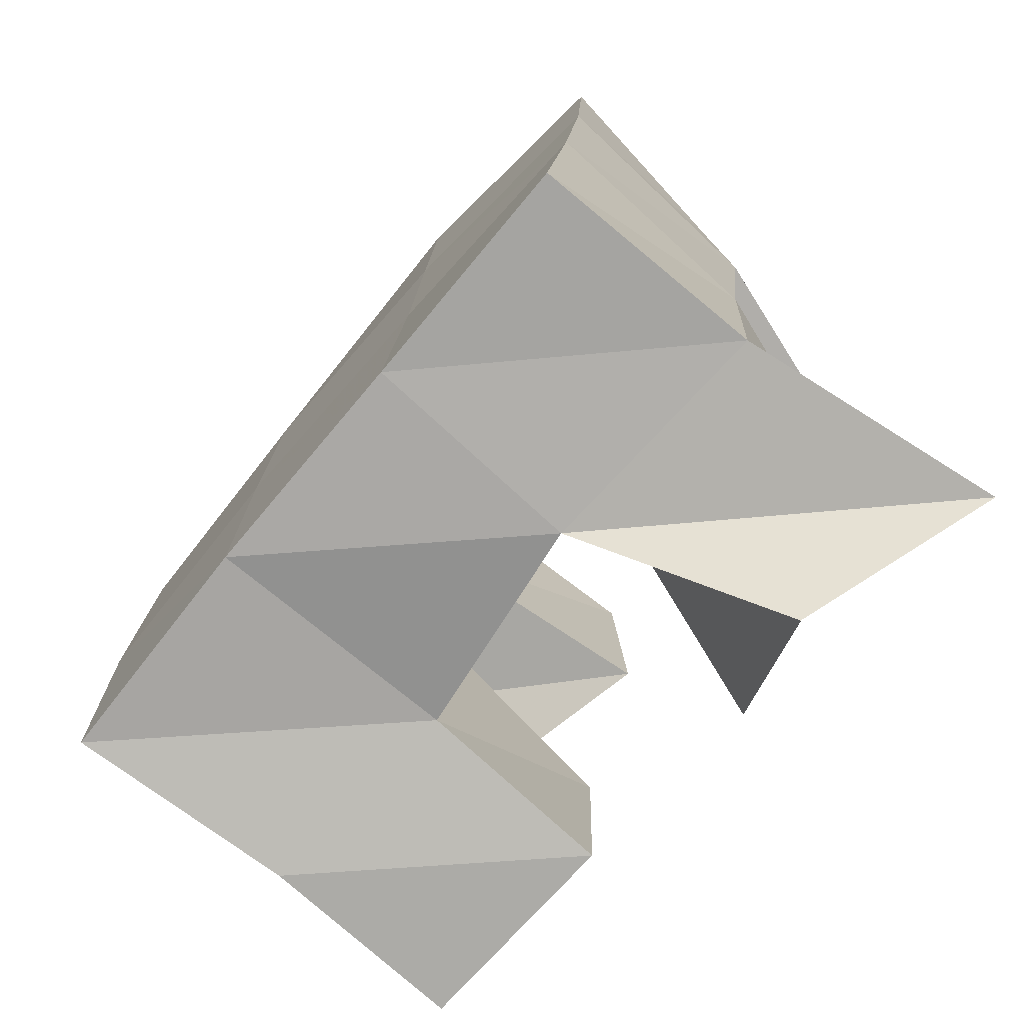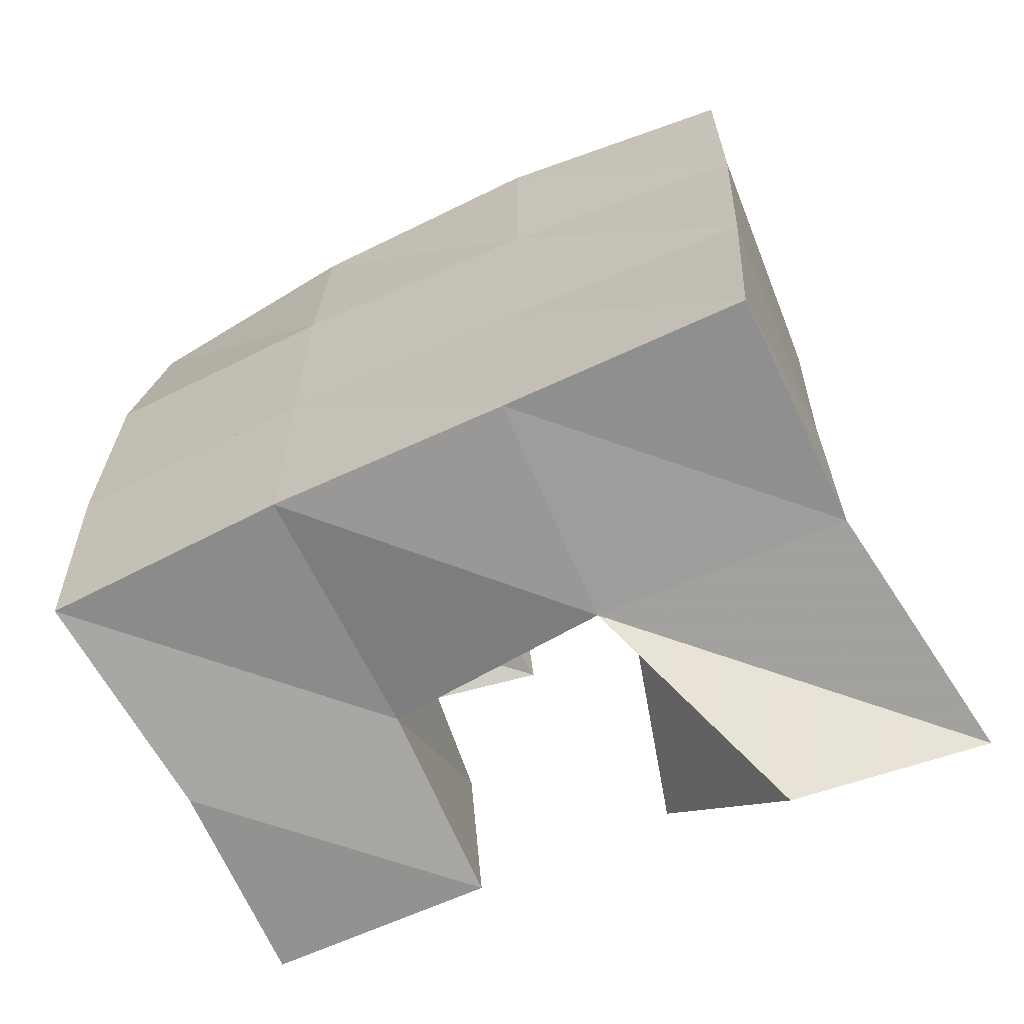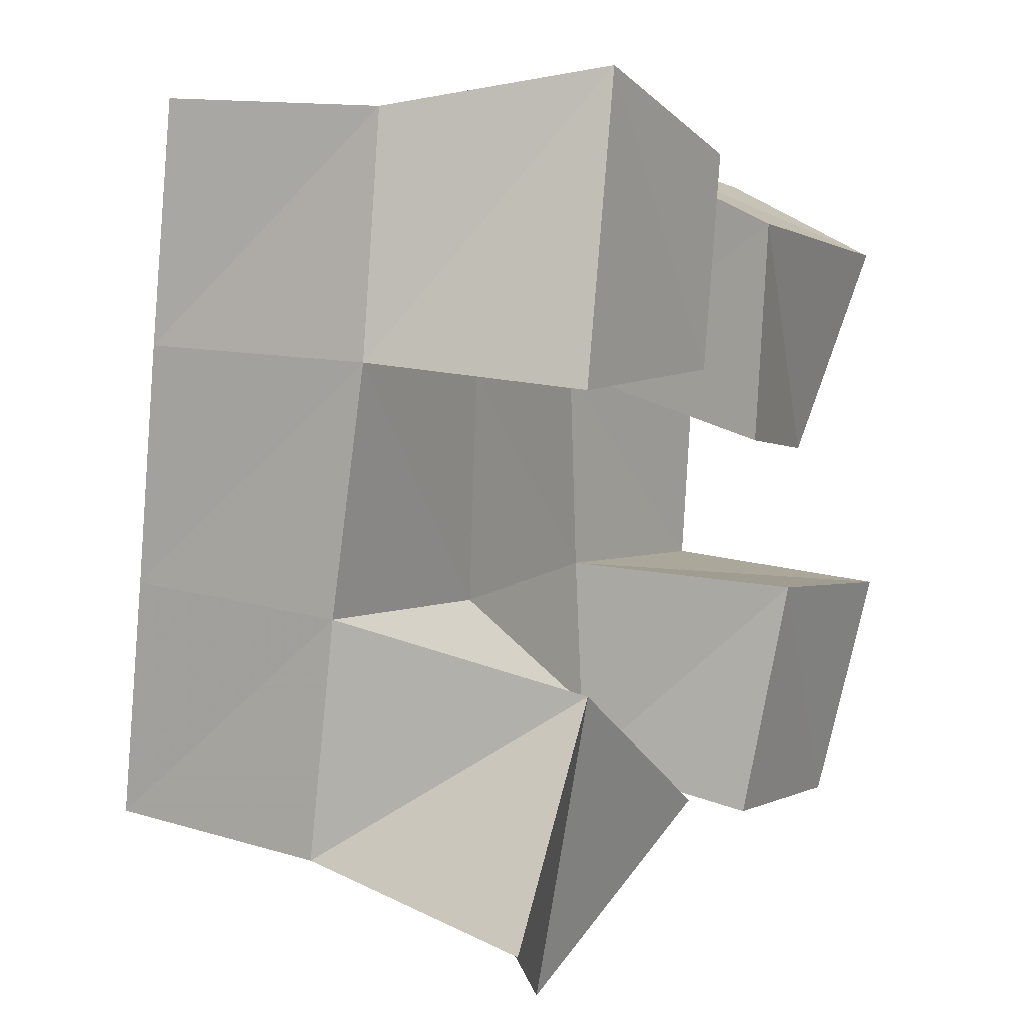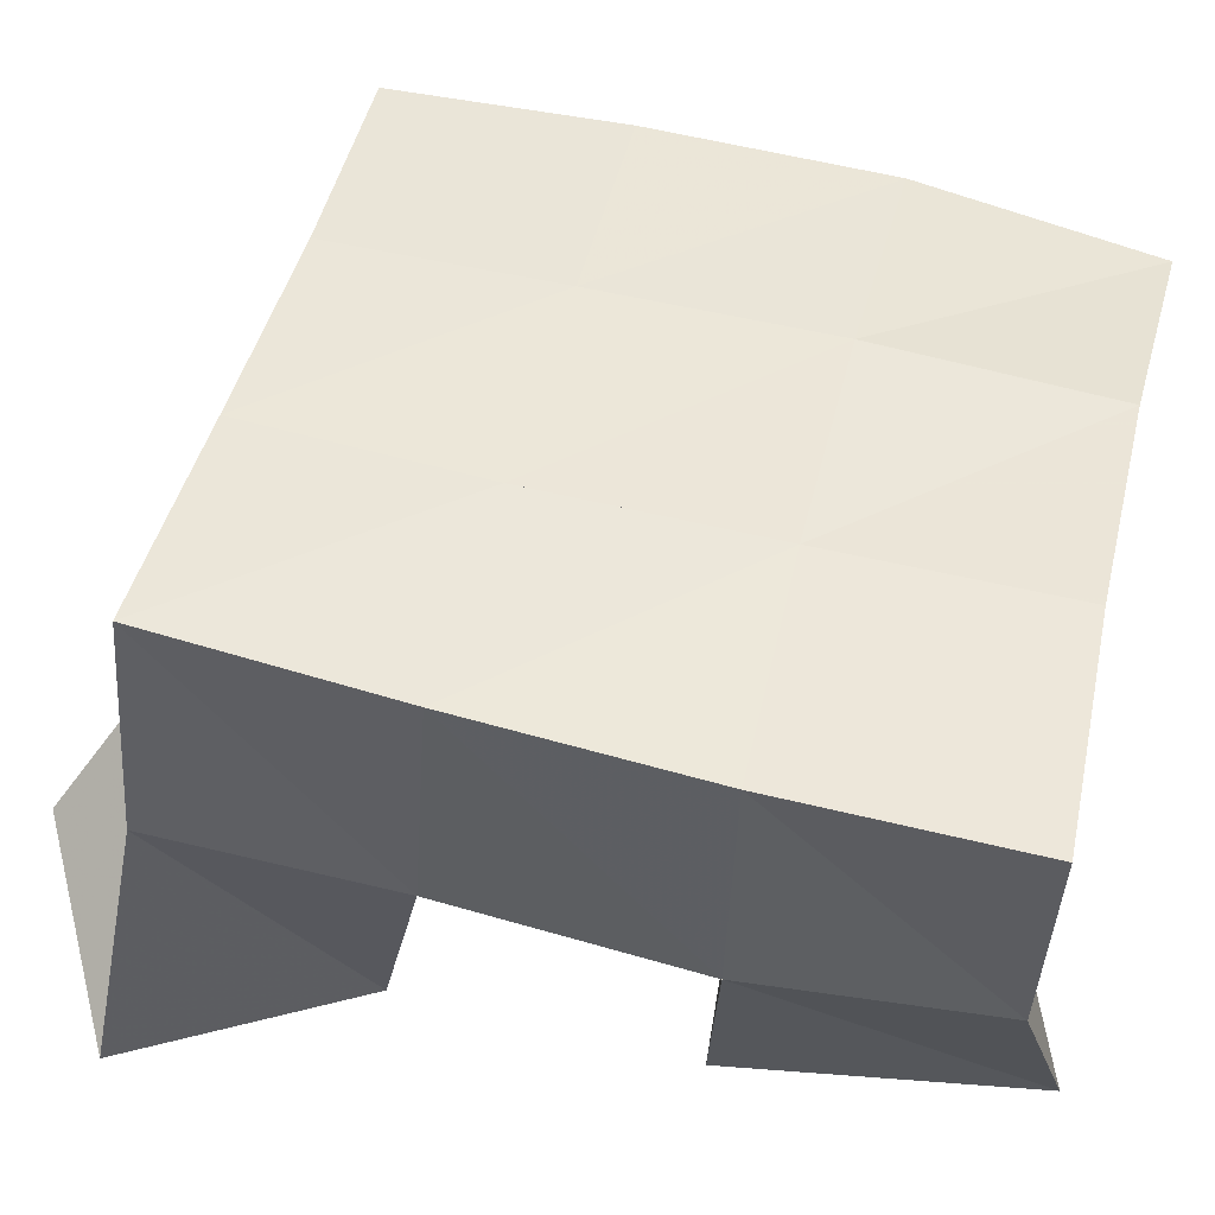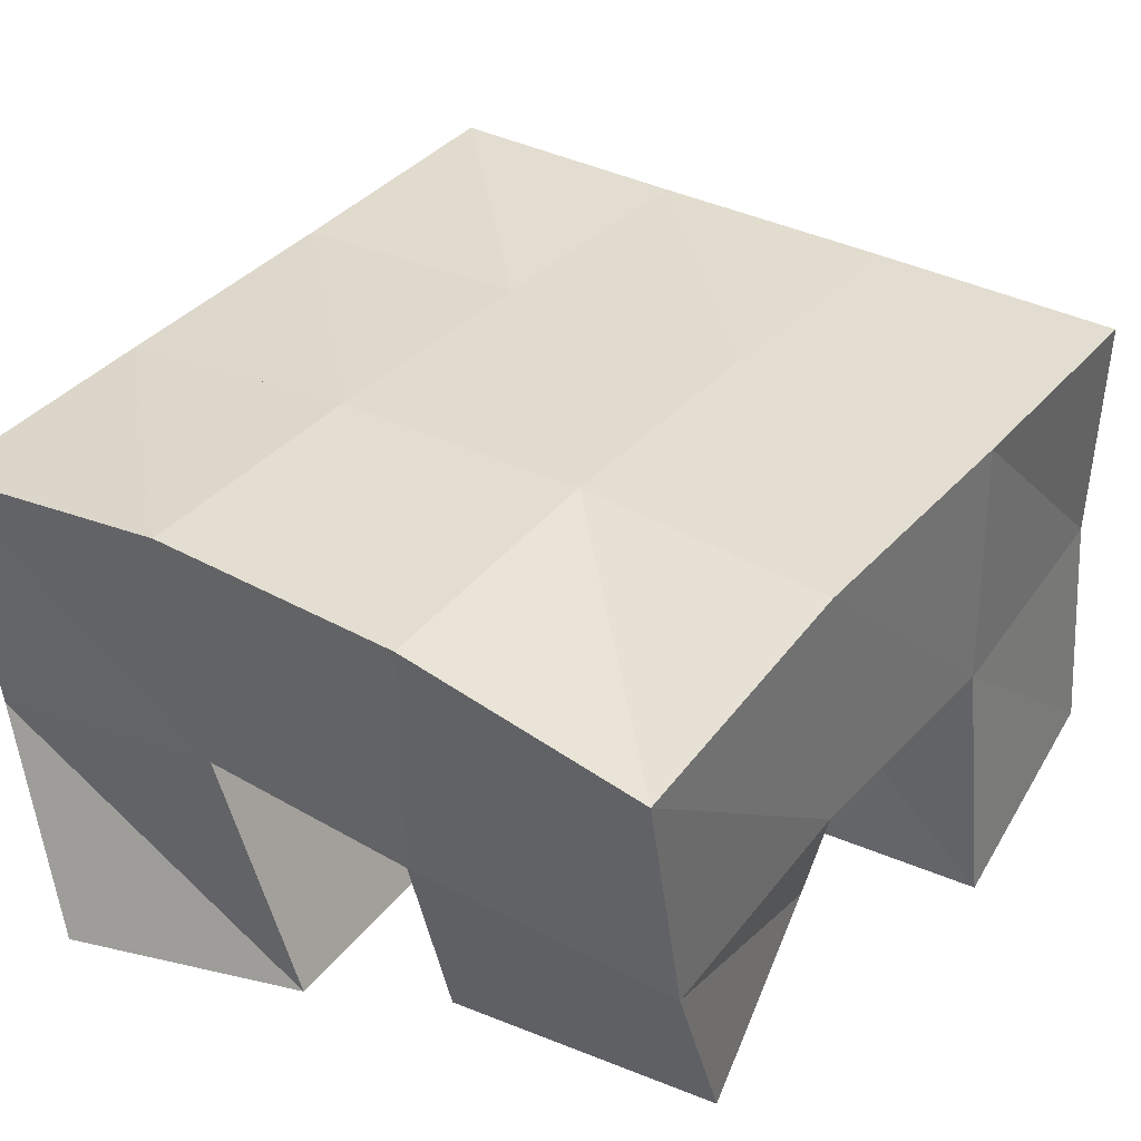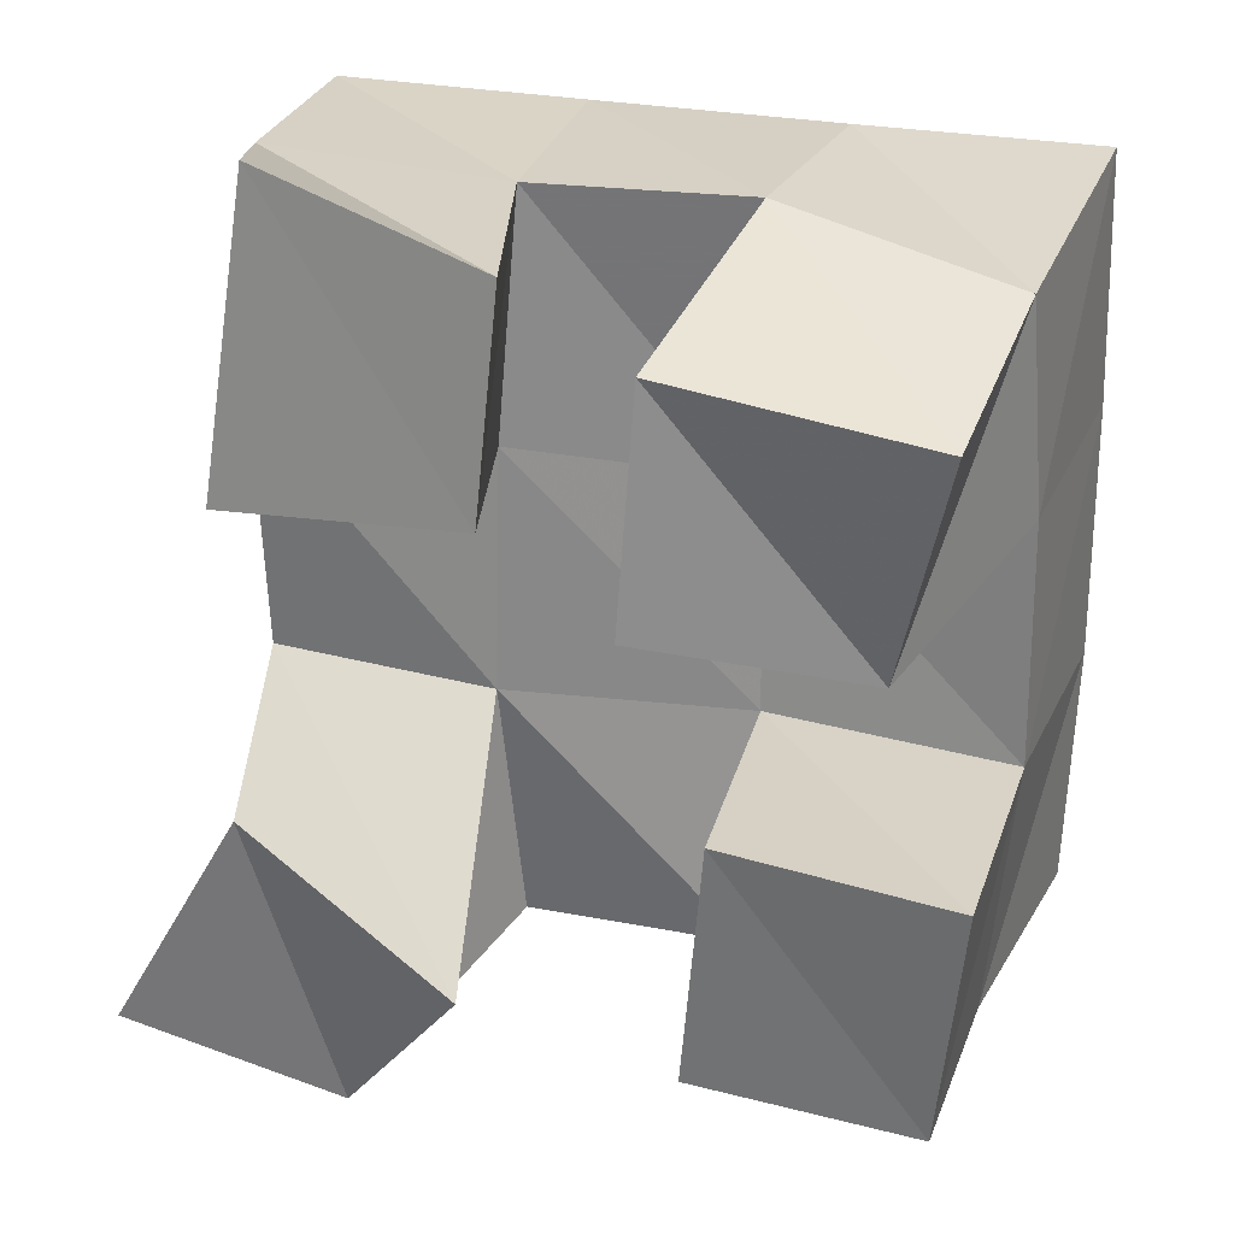
<metadata>
{"format":"obj","ext":"obj","renderer":"f3d","projection":"perspective","resolution":1024,"background":"white","views":[{"elev":-70.6,"azim":-130.2,"up":"+Z"},{"elev":-61.5,"azim":-155.2,"up":"+Z"},{"elev":6.7,"azim":-58.0,"up":"+Z"},{"elev":45.1,"azim":-75.8,"up":"+Y"},{"elev":32.2,"azim":37.2,"up":"+Y"},{"elev":22.2,"azim":19.7,"up":"+Z"}]}
</metadata>
<code>
v 0.5266 0.1 0.1098
v 0.5354 0.1549 0.1184
v 0.5647 0.1191 0.08827
v 0.5873 0.1575 0.115
v 0.5533 0.1005 0.1549
v 0.5374 0.1503 0.168
v 0.596 0.1005 0.1254
v 0.5852 0.1488 0.1658
v 0.6263 0.1008 0.1997
v 0.6357 0.1533 0.2126
v 0.6708 0.1111 0.1941
v 0.6872 0.1477 0.2133
v 0.6302 0.1 0.2468
v 0.6373 0.1465 0.2659
v 0.6836 0.1 0.2396
v 0.6866 0.1367 0.2562
v 0.5517 0.1 0.2148
v 0.5384 0.1431 0.2195
v 0.6016 0.1008 0.2164
v 0.5867 0.1479 0.215
v 0.5616 0.1 0.2766
v 0.543 0.1421 0.2693
v 0.6066 0.1 0.2611
v 0.5913 0.1473 0.2648
v 0.636 0.1074 0.1136
v 0.6355 0.1492 0.12
v 0.6817 0.1095 0.1097
v 0.6801 0.1539 0.1118
v 0.6427 0.1 0.1651
v 0.6366 0.1523 0.1675
v 0.6892 0.1 0.1605
v 0.6868 0.1505 0.1648
v 0.5361 0.2047 0.1221
v 0.5864 0.204 0.1216
v 0.5355 0.1989 0.1719
v 0.5854 0.2006 0.1708
v 0.5354 0.194 0.2217
v 0.5859 0.1979 0.2202
v 0.5369 0.1899 0.2719
v 0.5875 0.1945 0.2699
v 0.6357 0.2037 0.1209
v 0.6367 0.2015 0.1696
v 0.638 0.1986 0.2193
v 0.6396 0.1928 0.2694
v 0.6853 0.2018 0.1181
v 0.688 0.1999 0.1678
v 0.6889 0.1964 0.2195
v 0.6899 0.1858 0.2703
f 1 2 4
f 3 1 4
f 2 6 8
f 4 2 8
f 6 5 7
f 8 6 7
f 5 1 3
f 7 5 3
f 8 7 3
f 4 8 3
f 2 1 5
f 6 2 5
f 9 10 12
f 11 9 12
f 10 14 16
f 12 10 16
f 14 13 15
f 16 14 15
f 13 9 11
f 15 13 11
f 16 15 11
f 12 16 11
f 10 9 13
f 14 10 13
f 17 18 20
f 19 17 20
f 18 22 24
f 20 18 24
f 22 21 23
f 24 22 23
f 21 17 19
f 23 21 19
f 24 23 19
f 20 24 19
f 18 17 21
f 22 18 21
f 25 26 28
f 27 25 28
f 26 30 32
f 28 26 32
f 30 29 31
f 32 30 31
f 29 25 27
f 31 29 27
f 32 31 27
f 28 32 27
f 26 25 29
f 30 26 29
f 2 33 34
f 4 2 34
f 33 35 36
f 34 33 36
f 35 6 8
f 36 35 8
f 6 2 4
f 8 6 4
f 36 8 4
f 34 36 4
f 33 2 6
f 35 33 6
f 6 35 36
f 8 6 36
f 35 37 38
f 36 35 38
f 37 18 20
f 38 37 20
f 18 6 8
f 20 18 8
f 38 20 8
f 36 38 8
f 35 6 18
f 37 35 18
f 18 37 38
f 20 18 38
f 37 39 40
f 38 37 40
f 39 22 24
f 40 39 24
f 22 18 20
f 24 22 20
f 40 24 20
f 38 40 20
f 37 18 22
f 39 37 22
f 4 34 41
f 26 4 41
f 34 36 42
f 41 34 42
f 36 8 30
f 42 36 30
f 8 4 26
f 30 8 26
f 42 30 26
f 41 42 26
f 34 4 8
f 36 34 8
f 8 36 42
f 30 8 42
f 36 38 43
f 42 36 43
f 38 20 10
f 43 38 10
f 20 8 30
f 10 20 30
f 43 10 30
f 42 43 30
f 36 8 20
f 38 36 20
f 20 38 43
f 10 20 43
f 38 40 44
f 43 38 44
f 40 24 14
f 44 40 14
f 24 20 10
f 14 24 10
f 44 14 10
f 43 44 10
f 38 20 24
f 40 38 24
f 26 41 45
f 28 26 45
f 41 42 46
f 45 41 46
f 42 30 32
f 46 42 32
f 30 26 28
f 32 30 28
f 46 32 28
f 45 46 28
f 41 26 30
f 42 41 30
f 30 42 46
f 32 30 46
f 42 43 47
f 46 42 47
f 43 10 12
f 47 43 12
f 10 30 32
f 12 10 32
f 47 12 32
f 46 47 32
f 42 30 10
f 43 42 10
f 10 43 47
f 12 10 47
f 43 44 48
f 47 43 48
f 44 14 16
f 48 44 16
f 14 10 12
f 16 14 12
f 48 16 12
f 47 48 12
f 43 10 14
f 44 43 14

</code>
